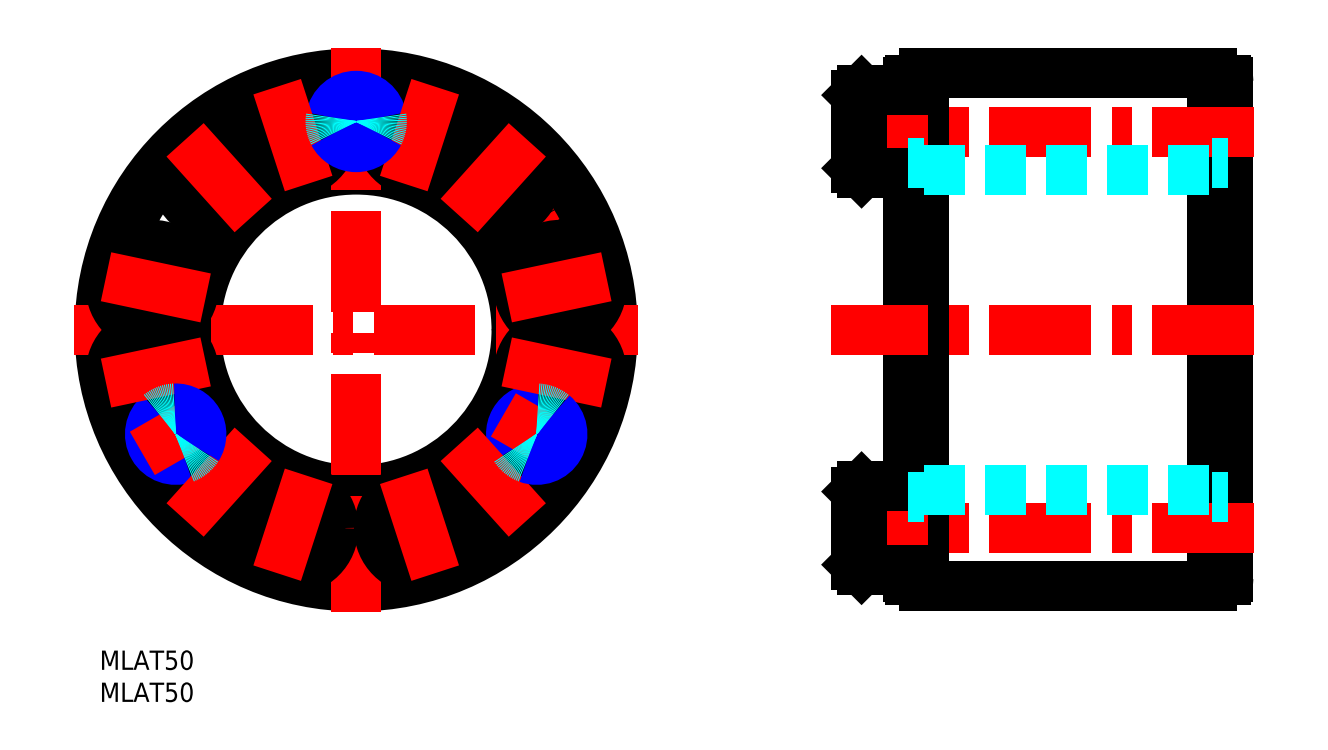
<metadata>
{"format":"dxf","ext":"dxf","renderer":"ezdxf+matplotlib","layout":"modelspace","background":"white","min_lineweight":24,"dpi":150}
</metadata>
<code>
0
SECTION
2
ENTITIES
0
INSERT
8
MSM_CONTINUOUS
2
*U3
10
0
20
0
30
0
0
INSERT
8
MSM_CONTINUOUS
2
*U4
10
0
20
0
30
0
0
LINE
8
MSM_CONTINUOUS
10
173.5
20
90
30
0
11
173.5
21
10
31
0
0
LINE
8
MSM_CONTINUOUS
10
176
20
88.6
30
0
11
176
21
11.4
31
0
0
LINE
8
MSM_CONTINUOUS
10
128.5
20
90
30
0
11
128.5
21
10
31
0
0
LINE
8
MSM_CONTINUOUS
10
126
20
88.6
30
0
11
126
21
11.4
31
0
0
LINE
8
MSM_CENTER
10
180
20
19.09
30
0
11
114
21
19.09
31
0
0
LINE
8
MSM_CONTINUOUS
10
173.5
20
10
30
0
11
128.5
21
10
31
0
0
ARC
8
MSM_CONTINUOUS
10
175.6
20
11.4
30
0
40
0.4
50
270
51
0
0
LINE
8
MSM_CONTINUOUS
10
173.5
20
11
30
0
11
175.6
21
11
31
0
0
LINE
8
MSM_CONTINUOUS
10
118.8
20
25.59
30
0
11
118.8
21
12.59
31
0
0
LINE
8
MSM_CONTINUOUS
10
118
20
24.79
30
0
11
118
21
13.39
31
0
0
LINE
8
MSM_CONTINUOUS
10
118
20
13.39
30
0
11
118.8
21
12.59
31
0
0
LINE
8
MSM_CONTINUOUS
10
118.8
20
12.59
30
0
11
126
21
12.59
31
0
0
LINE
8
MSM_CONTINUOUS
10
128.5
20
11
30
0
11
126.4
21
11
31
0
0
ARC
8
MSM_CONTINUOUS
10
126.4
20
11.4
30
0
40
0.4
50
180
51
270
0
LINE
8
MSM_CONTINUOUS
10
118.8
20
25.59
30
0
11
118
21
24.79
31
0
0
LINE
8
MSM_CONTINUOUS
10
126
20
25.59
30
0
11
118.8
21
25.59
31
0
0
LINE
8
MSM_CENTER
10
180
20
50
30
0
11
114
21
50
31
0
0
CIRCLE
8
MSM_CONTINUOUS
10
40
20
50
30
0
40
39
0
CIRCLE
8
MSM_CONTINUOUS
10
40
20
50
30
0
40
26
0
CIRCLE
8
MSM_CENTER
10
40
20
50
30
0
40
32.5
0
CIRCLE
8
MSM_CONTINUOUS
10
40
20
50
30
0
40
40
0
CIRCLE
8
MSM_CONTINUOUS
10
40
20
50
30
0
40
25
0
LINE
8
MSM_CENTER
10
84
20
50
30
0
11
-4
21
50
31
0
0
LINE
8
MSM_CENTER
10
40
20
94
30
0
11
40
21
6
31
0
0
LINE
8
MSM_CONTINUOUS
10
173.5
20
90
30
0
11
128.5
21
90
31
0
0
LINE
8
MSM_CENTER
10
180
20
80.91
30
0
11
114
21
80.91
31
0
0
LINE
8
MSM_CONTINUOUS
10
173.5
20
89
30
0
11
175.6
21
89
31
0
0
ARC
8
MSM_CONTINUOUS
10
175.6
20
88.6
30
0
40
0.4
50
0
51
90
0
LINE
8
MSM_CONTINUOUS
10
118
20
75.21
30
0
11
118
21
86.61
31
0
0
LINE
8
MSM_CONTINUOUS
10
118.8
20
74.41
30
0
11
118.8
21
87.41
31
0
0
LINE
8
MSM_CONTINUOUS
10
118.8
20
87.41
30
0
11
126
21
87.41
31
0
0
ARC
8
MSM_CONTINUOUS
10
126.4
20
88.6
30
0
40
0.4
50
90
51
180
0
LINE
8
MSM_CONTINUOUS
10
128.5
20
89
30
0
11
126.4
21
89
31
0
0
LINE
8
MSM_CONTINUOUS
10
118
20
86.61
30
0
11
118.8
21
87.41
31
0
0
LINE
8
MSM_CONTINUOUS
10
126
20
74.41
30
0
11
118.8
21
74.41
31
0
0
LINE
8
MSM_CONTINUOUS
10
118.8
20
74.41
30
0
11
118
21
75.21
31
0
0
LINE
8
MSM_DASHED
10
128.5
20
75
30
0
11
173.5
21
75
31
0
0
LINE
8
MSM_DASHED
10
128.5
20
25
30
0
11
173.5
21
25
31
0
0
LINE
8
MSM_CONTINUOUS
10
74.11
20
54.18
30
0
11
70.72
21
53.46
31
0
0
LINE
8
MSM_CONTINUOUS
10
69.47
20
59.33
30
0
11
72.86
21
60.05
31
0
0
LINE
8
MSM_CONTINUOUS
10
75.18
20
57.48
30
0
11
74.11
21
54.18
31
0
0
LINE
8
MSM_CONTINUOUS
10
70.72
20
53.46
30
0
11
68.4
21
56.04
31
0
0
LINE
8
MSM_CONTINUOUS
10
68.4
20
56.04
30
0
11
69.47
21
59.33
31
0
0
LINE
8
MSM_CONTINUOUS
10
72.86
20
60.05
30
0
11
75.18
21
57.48
31
0
0
CIRCLE
8
MSM_CONTINUOUS
10
71.79
20
56.76
30
0
40
6.5
0
CIRCLE
8
MSM_CONTINUOUS
10
71.79
20
56.76
30
0
40
5.7
0
LINE
8
MSM_CONTINUOUS
10
75.18
20
42.52
30
0
11
72.86
21
39.95
31
0
0
LINE
8
MSM_CONTINUOUS
10
68.4
20
43.96
30
0
11
70.72
21
46.54
31
0
0
LINE
8
MSM_CONTINUOUS
10
74.11
20
45.82
30
0
11
75.18
21
42.52
31
0
0
LINE
8
MSM_CONTINUOUS
10
72.86
20
39.95
30
0
11
69.47
21
40.67
31
0
0
LINE
8
MSM_CONTINUOUS
10
69.47
20
40.67
30
0
11
68.4
21
43.96
31
0
0
LINE
8
MSM_CONTINUOUS
10
70.72
20
46.54
30
0
11
74.11
21
45.82
31
0
0
CIRCLE
8
MSM_CONTINUOUS
10
71.79
20
43.24
30
0
40
6.5
0
CIRCLE
8
MSM_CONTINUOUS
10
71.79
20
43.24
30
0
40
5.7
0
CIRCLE
8
MSM_CONTINUOUS
10
50.04
20
19.09
30
0
40
6.5
0
CIRCLE
8
MSM_CONTINUOUS
10
50.04
20
19.09
30
0
40
5.7
0
LINE
8
MSM_CONTINUOUS
10
48.97
20
22.39
30
0
11
52.36
21
21.66
31
0
0
LINE
8
MSM_CONTINUOUS
10
52.36
20
21.66
30
0
11
53.43
21
18.37
31
0
0
LINE
8
MSM_CONTINUOUS
10
53.43
20
18.37
30
0
11
51.11
21
15.8
31
0
0
LINE
8
MSM_CONTINUOUS
10
51.11
20
15.8
30
0
11
47.73
21
16.52
31
0
0
LINE
8
MSM_CONTINUOUS
10
47.73
20
16.52
30
0
11
46.65
21
19.81
31
0
0
LINE
8
MSM_CONTINUOUS
10
46.65
20
19.81
30
0
11
48.97
21
22.39
31
0
0
CIRCLE
8
MSM_CONTINUOUS
10
61.75
20
25.85
30
0
40
6.5
0
CIRCLE
8
MSM_CONTINUOUS
10
61.75
20
25.85
30
0
40
5.7
0
LINE
8
MSM_CONTINUOUS
10
59.43
20
28.42
30
0
11
62.82
21
29.14
31
0
0
LINE
8
MSM_CONTINUOUS
10
62.82
20
29.14
30
0
11
65.14
21
26.57
31
0
0
LINE
8
MSM_CONTINUOUS
10
65.14
20
26.57
30
0
11
64.06
21
23.27
31
0
0
LINE
8
MSM_CONTINUOUS
10
64.06
20
23.27
30
0
11
60.68
21
22.55
31
0
0
LINE
8
MSM_CONTINUOUS
10
60.68
20
22.55
30
0
11
58.36
21
25.13
31
0
0
LINE
8
MSM_CONTINUOUS
10
58.36
20
25.13
30
0
11
59.43
21
28.42
31
0
0
CIRCLE
8
MSM_CONTINUOUS
10
8.21
20
56.76
30
0
40
6.5
0
LINE
8
MSM_CONTINUOUS
10
7.14
20
60.05
30
0
11
10.53
21
59.33
31
0
0
LINE
8
MSM_CONTINUOUS
10
10.53
20
59.33
30
0
11
11.6
21
56.04
31
0
0
LINE
8
MSM_CONTINUOUS
10
11.6
20
56.04
30
0
11
9.281
21
53.46
31
0
0
LINE
8
MSM_CONTINUOUS
10
9.281
20
53.46
30
0
11
5.892
21
54.18
31
0
0
LINE
8
MSM_CONTINUOUS
10
5.892
20
54.18
30
0
11
4.822
21
57.48
31
0
0
CIRCLE
8
MSM_CONTINUOUS
10
8.21
20
56.76
30
0
40
5.7
0
LINE
8
MSM_CONTINUOUS
10
4.822
20
57.48
30
0
11
7.14
21
60.05
31
0
0
CIRCLE
8
MSM_CONTINUOUS
10
8.21
20
43.24
30
0
40
6.5
0
LINE
8
MSM_CONTINUOUS
10
4.822
20
42.52
30
0
11
5.892
21
45.82
31
0
0
LINE
8
MSM_CONTINUOUS
10
11.6
20
43.96
30
0
11
10.53
21
40.67
31
0
0
LINE
8
MSM_CONTINUOUS
10
10.53
20
40.67
30
0
11
7.14
21
39.95
31
0
0
CIRCLE
8
MSM_CONTINUOUS
10
8.21
20
43.24
30
0
40
5.7
0
LINE
8
MSM_CONTINUOUS
10
9.281
20
46.54
30
0
11
11.6
21
43.96
31
0
0
LINE
8
MSM_CONTINUOUS
10
7.14
20
39.95
30
0
11
4.822
21
42.52
31
0
0
LINE
8
MSM_CONTINUOUS
10
5.892
20
45.82
30
0
11
9.281
21
46.54
31
0
0
CIRCLE
8
MSM_CONTINUOUS
10
29.96
20
19.09
30
0
40
6.5
0
LINE
8
MSM_CONTINUOUS
10
26.57
20
18.37
30
0
11
27.64
21
21.66
31
0
0
LINE
8
MSM_CONTINUOUS
10
33.35
20
19.81
30
0
11
32.27
21
16.52
31
0
0
LINE
8
MSM_CONTINUOUS
10
32.27
20
16.52
30
0
11
28.89
21
15.8
31
0
0
CIRCLE
8
MSM_CONTINUOUS
10
29.96
20
19.09
30
0
40
5.7
0
LINE
8
MSM_CONTINUOUS
10
31.03
20
22.39
30
0
11
33.35
21
19.81
31
0
0
LINE
8
MSM_CONTINUOUS
10
28.89
20
15.8
30
0
11
26.57
21
18.37
31
0
0
LINE
8
MSM_CONTINUOUS
10
27.64
20
21.66
30
0
11
31.03
21
22.39
31
0
0
CIRCLE
8
MSM_CONTINUOUS
10
18.25
20
25.85
30
0
40
6.5
0
CIRCLE
8
MSM_CONTINUOUS
10
18.25
20
25.85
30
0
40
5.7
0
LINE
8
MSM_CONTINUOUS
10
20.57
20
28.42
30
0
11
21.64
21
25.13
31
0
0
LINE
8
MSM_CONTINUOUS
10
21.64
20
25.13
30
0
11
19.32
21
22.55
31
0
0
LINE
8
MSM_CONTINUOUS
10
19.32
20
22.55
30
0
11
15.94
21
23.27
31
0
0
LINE
8
MSM_CONTINUOUS
10
15.94
20
23.27
30
0
11
14.86
21
26.57
31
0
0
LINE
8
MSM_CONTINUOUS
10
14.86
20
26.57
30
0
11
17.18
21
29.14
31
0
0
LINE
8
MSM_CONTINUOUS
10
17.18
20
29.14
30
0
11
20.57
21
28.42
31
0
0
CIRCLE
8
MSM_CONTINUOUS
10
61.75
20
74.15
30
0
40
6.5
0
CIRCLE
8
MSM_CONTINUOUS
10
61.75
20
74.15
30
0
40
5.7
0
LINE
8
MSM_CONTINUOUS
10
64.06
20
76.73
30
0
11
65.14
21
73.43
31
0
0
LINE
8
MSM_CONTINUOUS
10
65.14
20
73.43
30
0
11
62.82
21
70.86
31
0
0
LINE
8
MSM_CONTINUOUS
10
62.82
20
70.86
30
0
11
59.43
21
71.58
31
0
0
LINE
8
MSM_CONTINUOUS
10
59.43
20
71.58
30
0
11
58.36
21
74.87
31
0
0
LINE
8
MSM_CONTINUOUS
10
58.36
20
74.87
30
0
11
60.68
21
77.45
31
0
0
LINE
8
MSM_CONTINUOUS
10
60.68
20
77.45
30
0
11
64.06
21
76.73
31
0
0
CIRCLE
8
MSM_CONTINUOUS
10
50.04
20
80.91
30
0
40
6.5
0
LINE
8
MSM_CONTINUOUS
10
47.73
20
83.48
30
0
11
51.11
21
84.2
31
0
0
LINE
8
MSM_CONTINUOUS
10
51.11
20
84.2
30
0
11
53.43
21
81.63
31
0
0
LINE
8
MSM_CONTINUOUS
10
53.43
20
81.63
30
0
11
52.36
21
78.34
31
0
0
LINE
8
MSM_CONTINUOUS
10
52.36
20
78.34
30
0
11
48.97
21
77.61
31
0
0
LINE
8
MSM_CONTINUOUS
10
48.97
20
77.61
30
0
11
46.65
21
80.19
31
0
0
CIRCLE
8
MSM_CONTINUOUS
10
50.04
20
80.91
30
0
40
5.7
0
LINE
8
MSM_CONTINUOUS
10
46.65
20
80.19
30
0
11
47.73
21
83.48
31
0
0
CIRCLE
8
MSM_CONTINUOUS
10
18.25
20
74.15
30
0
40
6.5
0
LINE
8
MSM_CONTINUOUS
10
15.94
20
76.73
30
0
11
19.32
21
77.45
31
0
0
LINE
8
MSM_CONTINUOUS
10
19.32
20
77.45
30
0
11
21.64
21
74.87
31
0
0
CIRCLE
8
MSM_CONTINUOUS
10
18.25
20
74.15
30
0
40
5.7
0
LINE
8
MSM_CONTINUOUS
10
21.64
20
74.87
30
0
11
20.57
21
71.58
31
0
0
LINE
8
MSM_CONTINUOUS
10
20.57
20
71.58
30
0
11
17.18
21
70.86
31
0
0
LINE
8
MSM_CONTINUOUS
10
17.18
20
70.86
30
0
11
14.86
21
73.43
31
0
0
LINE
8
MSM_CONTINUOUS
10
14.86
20
73.43
30
0
11
15.94
21
76.73
31
0
0
CIRCLE
8
MSM_CONTINUOUS
10
29.96
20
80.91
30
0
40
6.5
0
LINE
8
MSM_CONTINUOUS
10
28.89
20
84.2
30
0
11
32.27
21
83.48
31
0
0
LINE
8
MSM_CONTINUOUS
10
32.27
20
83.48
30
0
11
33.35
21
80.19
31
0
0
CIRCLE
8
MSM_CONTINUOUS
10
29.96
20
80.91
30
0
40
5.7
0
LINE
8
MSM_CONTINUOUS
10
33.35
20
80.19
30
0
11
31.03
21
77.61
31
0
0
LINE
8
MSM_CONTINUOUS
10
31.03
20
77.61
30
0
11
27.64
21
78.34
31
0
0
LINE
8
MSM_CONTINUOUS
10
27.64
20
78.34
30
0
11
26.57
21
81.63
31
0
0
LINE
8
MSM_CONTINUOUS
10
26.57
20
81.63
30
0
11
28.89
21
84.2
31
0
0
CIRCLE
8
MSM_CONTINUOUS
10
11.85
20
33.75
30
0
40
3.324
0
ARC
8
MSM_NARROW
10
11.85
20
33.75
30
0
40
4
50
129.5
51
290.5
0
CIRCLE
8
MSM_CONTINUOUS
10
68.15
20
33.75
30
0
40
3.324
0
ARC
8
MSM_NARROW
10
68.15
20
33.75
30
0
40
4
50
87.5
51
212.5
0
CIRCLE
8
MSM_CONTINUOUS
10
40
20
82.5
30
0
40
3.324
0
ARC
8
MSM_NARROW
10
40
20
82.5
30
0
40
4
50
9.498
51
170.5
0
LINE
8
MSM_DASHED
10
126
20
76
30
0
11
128.5
21
76
31
0
0
LINE
8
MSM_DASHED
10
173.5
20
76
30
0
11
176
21
76
31
0
0
LINE
8
MSM_DASHED
10
126
20
24
30
0
11
128.5
21
24
31
0
0
LINE
8
MSM_DASHED
10
173.5
20
24
30
0
11
176
21
24
31
0
0
LINE
8
MSM_CENTER
10
47.42
20
72.83
30
0
11
52.67
21
88.99
31
0
0
LINE
8
MSM_CENTER
10
56.06
20
67.84
30
0
11
67.43
21
80.47
31
0
0
LINE
8
MSM_CENTER
10
63.48
20
54.99
30
0
11
80.1
21
58.52
31
0
0
LINE
8
MSM_CENTER
10
63.48
20
45.01
30
0
11
80.1
21
41.48
31
0
0
LINE
8
MSM_CENTER
10
56.06
20
32.16
30
0
11
67.43
21
19.53
31
0
0
LINE
8
MSM_CENTER
10
47.42
20
27.17
30
0
11
52.67
21
11.01
31
0
0
LINE
8
MSM_CENTER
10
32.58
20
27.17
30
0
11
27.33
21
11.01
31
0
0
LINE
8
MSM_CENTER
10
23.94
20
32.16
30
0
11
12.57
21
19.53
31
0
0
LINE
8
MSM_CENTER
10
16.52
20
45.01
30
0
11
-0.1041
21
41.48
31
0
0
LINE
8
MSM_CENTER
10
16.52
20
54.99
30
0
11
-0.1041
21
58.52
31
0
0
LINE
8
MSM_CENTER
10
23.94
20
67.84
30
0
11
12.57
21
80.47
31
0
0
LINE
8
MSM_CENTER
10
32.58
20
72.83
30
0
11
27.33
21
88.99
31
0
0
LINE
8
MSM_CENTER
10
62.95
20
36.75
30
0
11
73.34
21
30.75
31
0
0
LINE
8
MSM_CENTER
10
17.05
20
36.75
30
0
11
6.658
21
30.75
31
0
0
ARC
8
MSM_NARROW
10
40
20
82.5
30
0
40
4
50
207.5
51
332.5
0
ARC
8
MSM_NARROW
10
68.15
20
33.75
30
0
40
4
50
249.5
51
50.5
0
ARC
8
MSM_NARROW
10
11.85
20
33.75
30
0
40
4
50
327.5
51
92.5
0
ARC
8
MSM_DASHED
10
40
20
82.5
30
0
40
4
50
332.5
51
9.498
0
ARC
8
MSM_DASHED
10
40
20
82.5
30
0
40
4
50
170.5
51
207.5
0
ARC
8
MSM_DASHED
10
68.15
20
33.75
30
0
40
4
50
50.5
51
87.5
0
ARC
8
MSM_DASHED
10
68.15
20
33.75
30
0
40
4
50
212.5
51
249.5
0
ARC
8
MSM_DASHED
10
11.85
20
33.75
30
0
40
4
50
290.5
51
327.5
0
ARC
8
MSM_DASHED
10
11.85
20
33.75
30
0
40
4
50
92.5
51
129.5
0
ENDSEC
0
EOF

</code>
